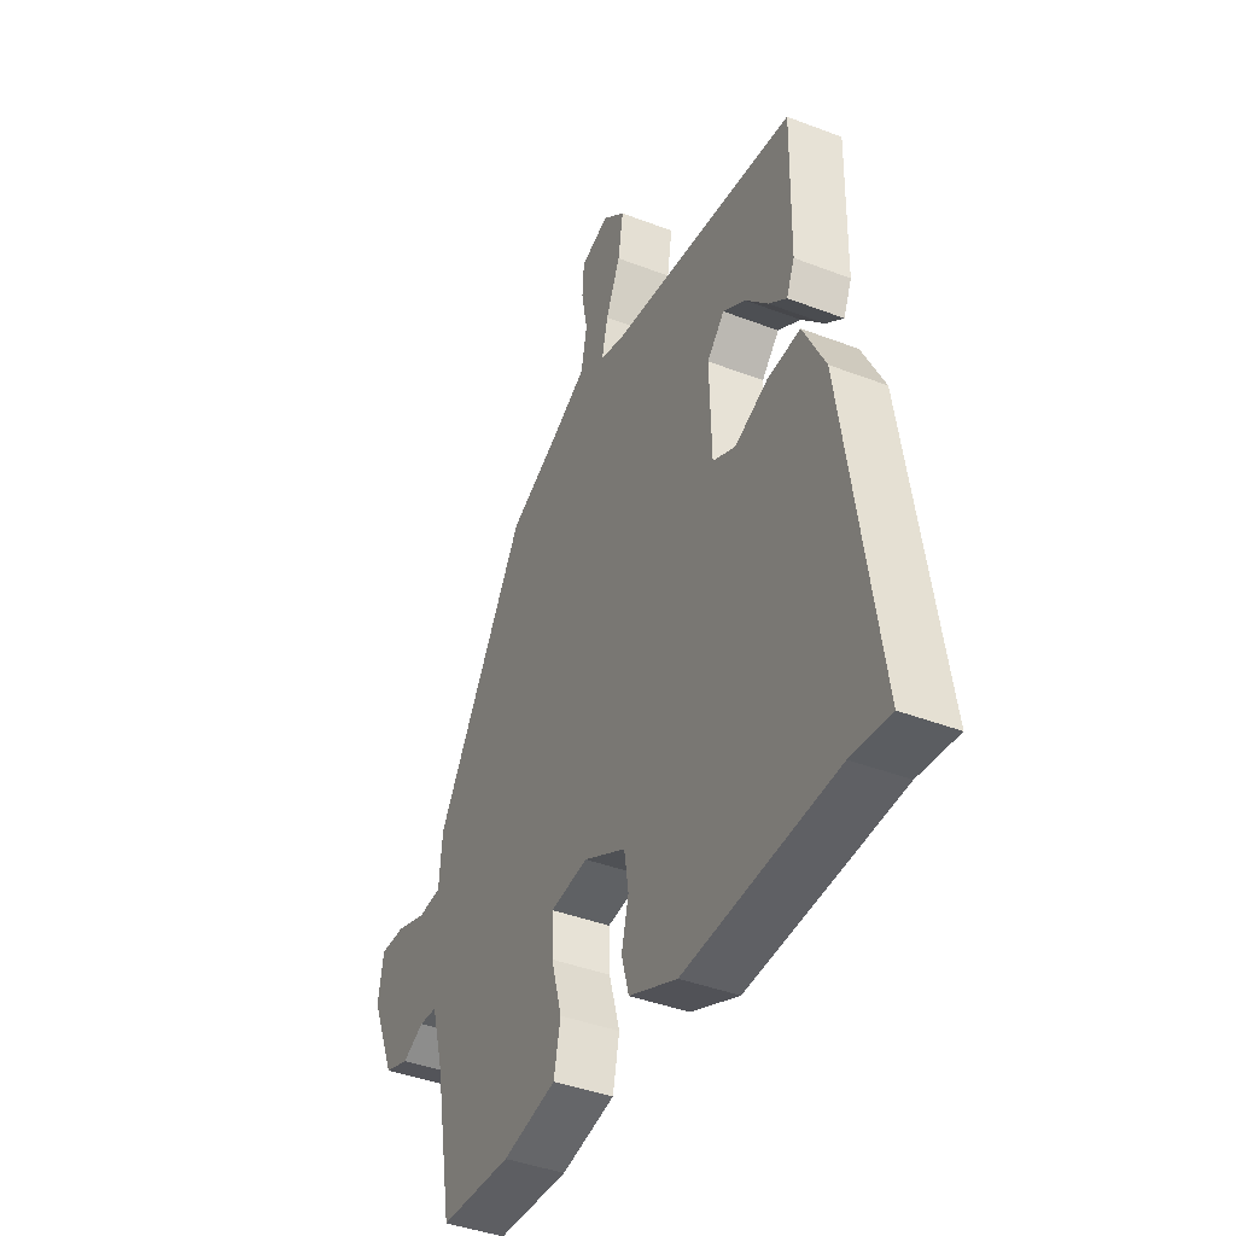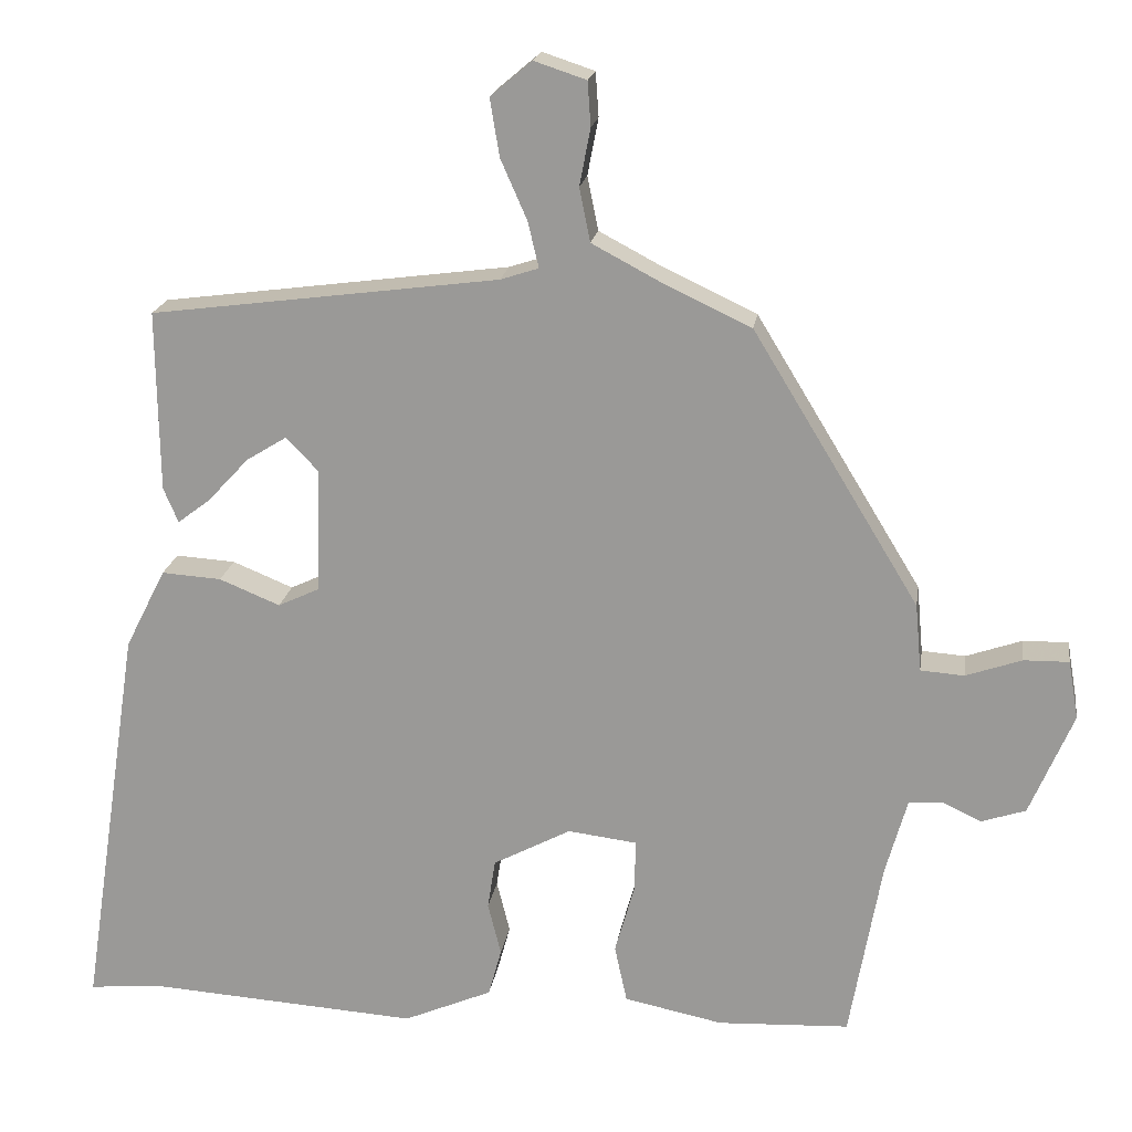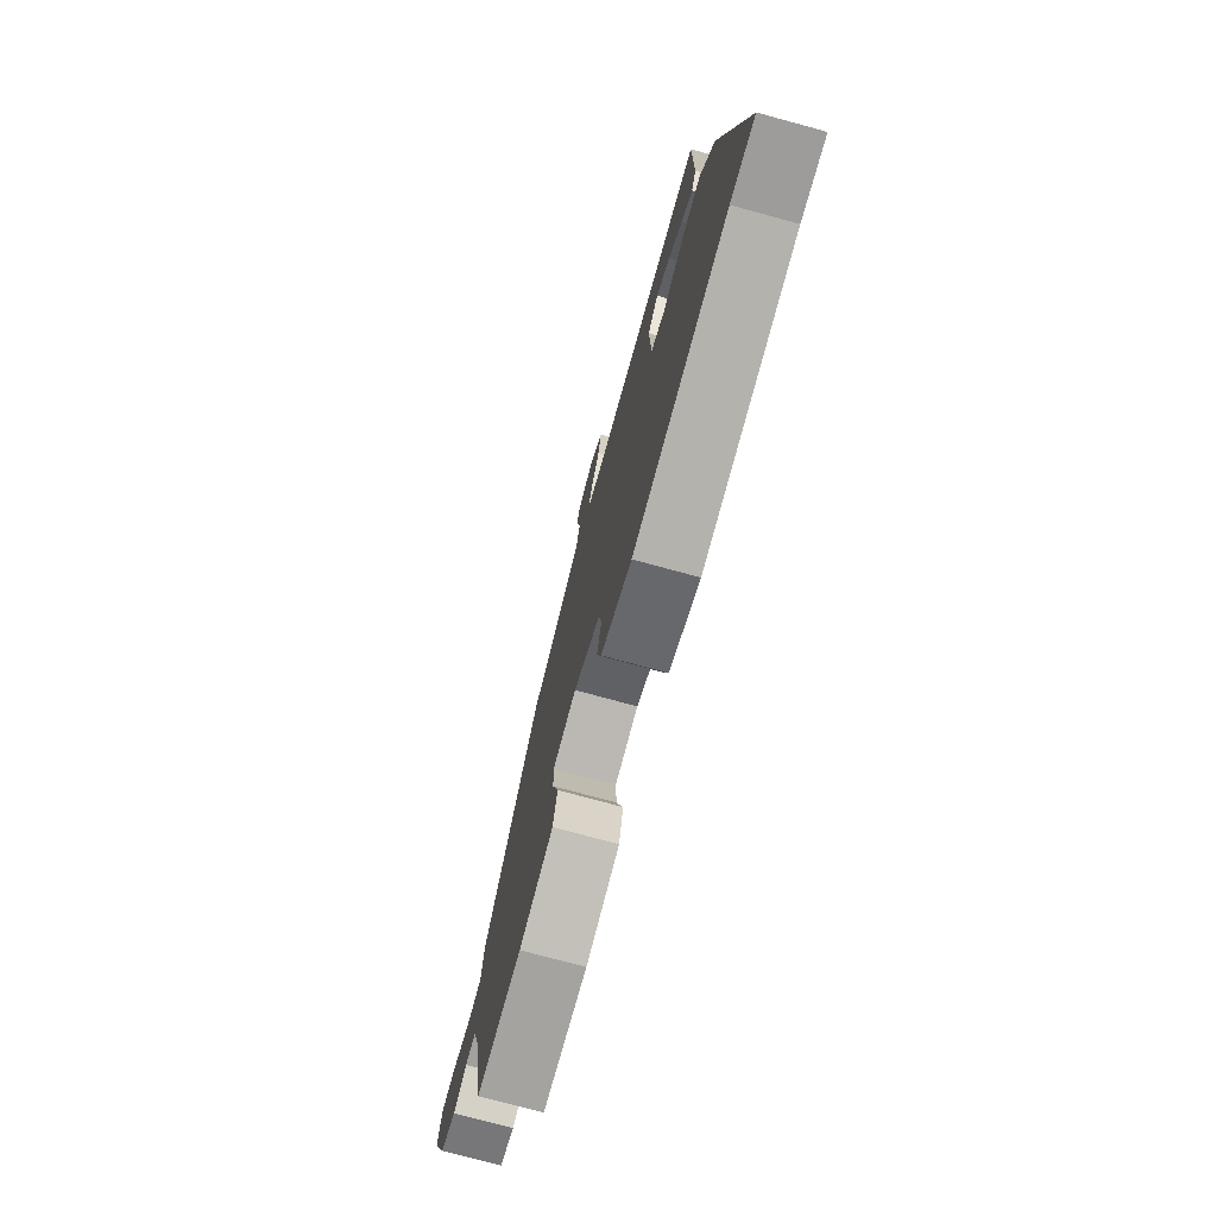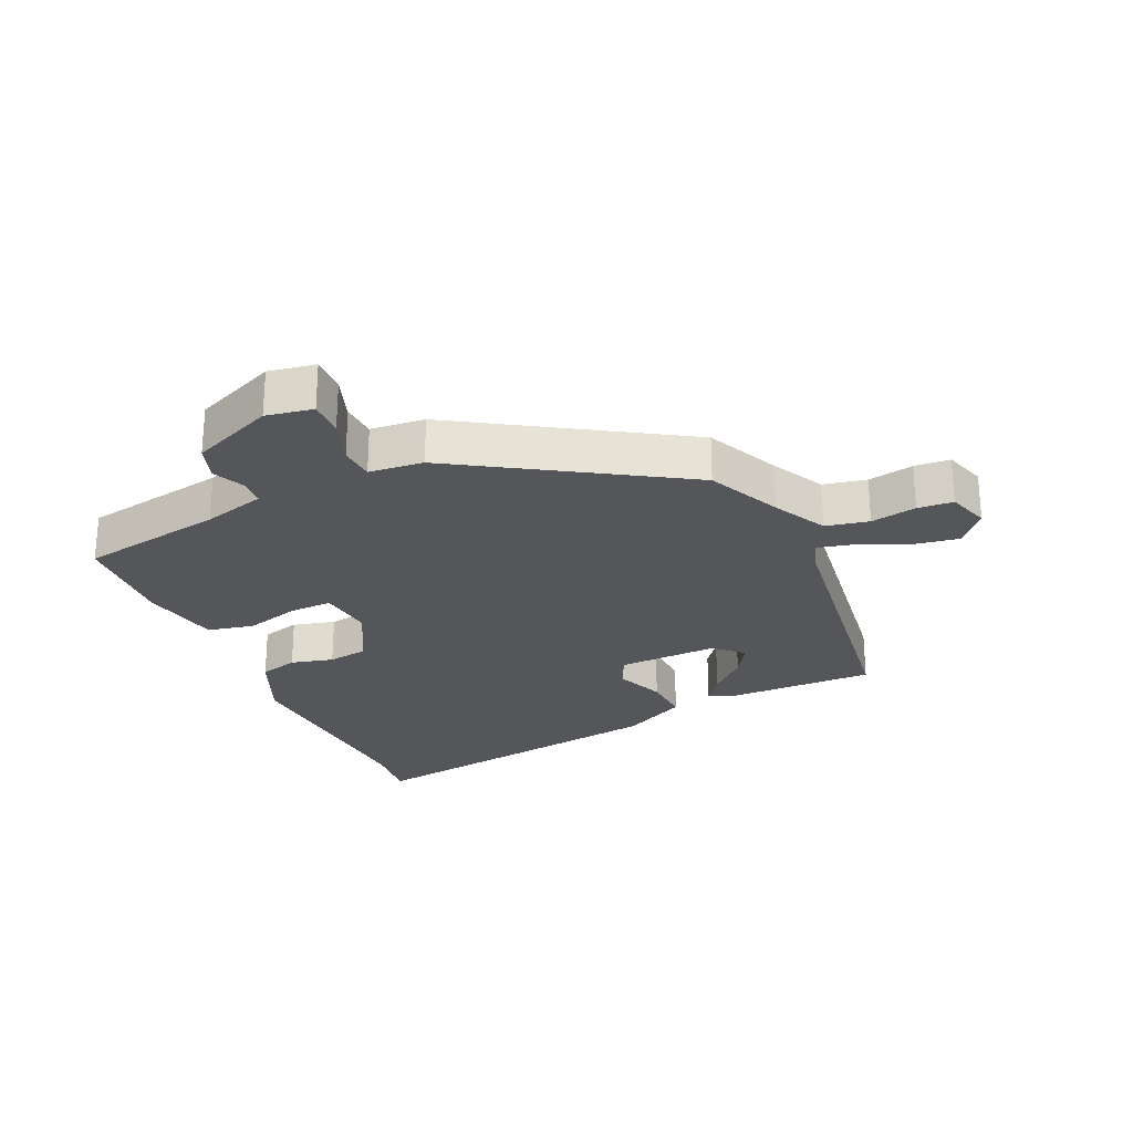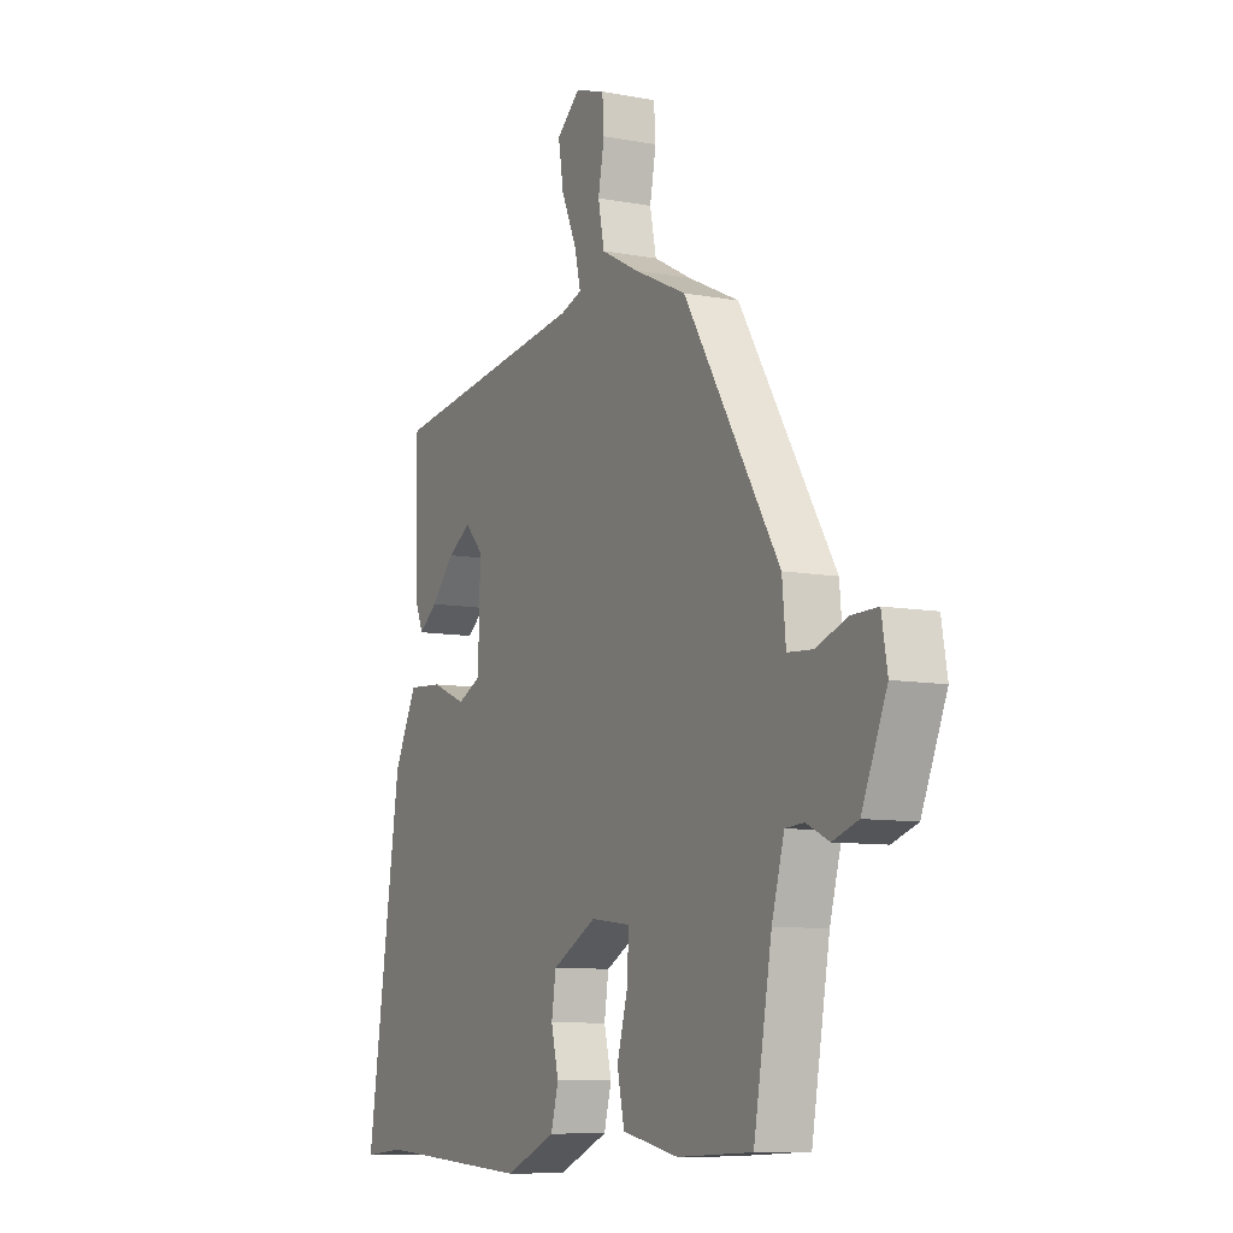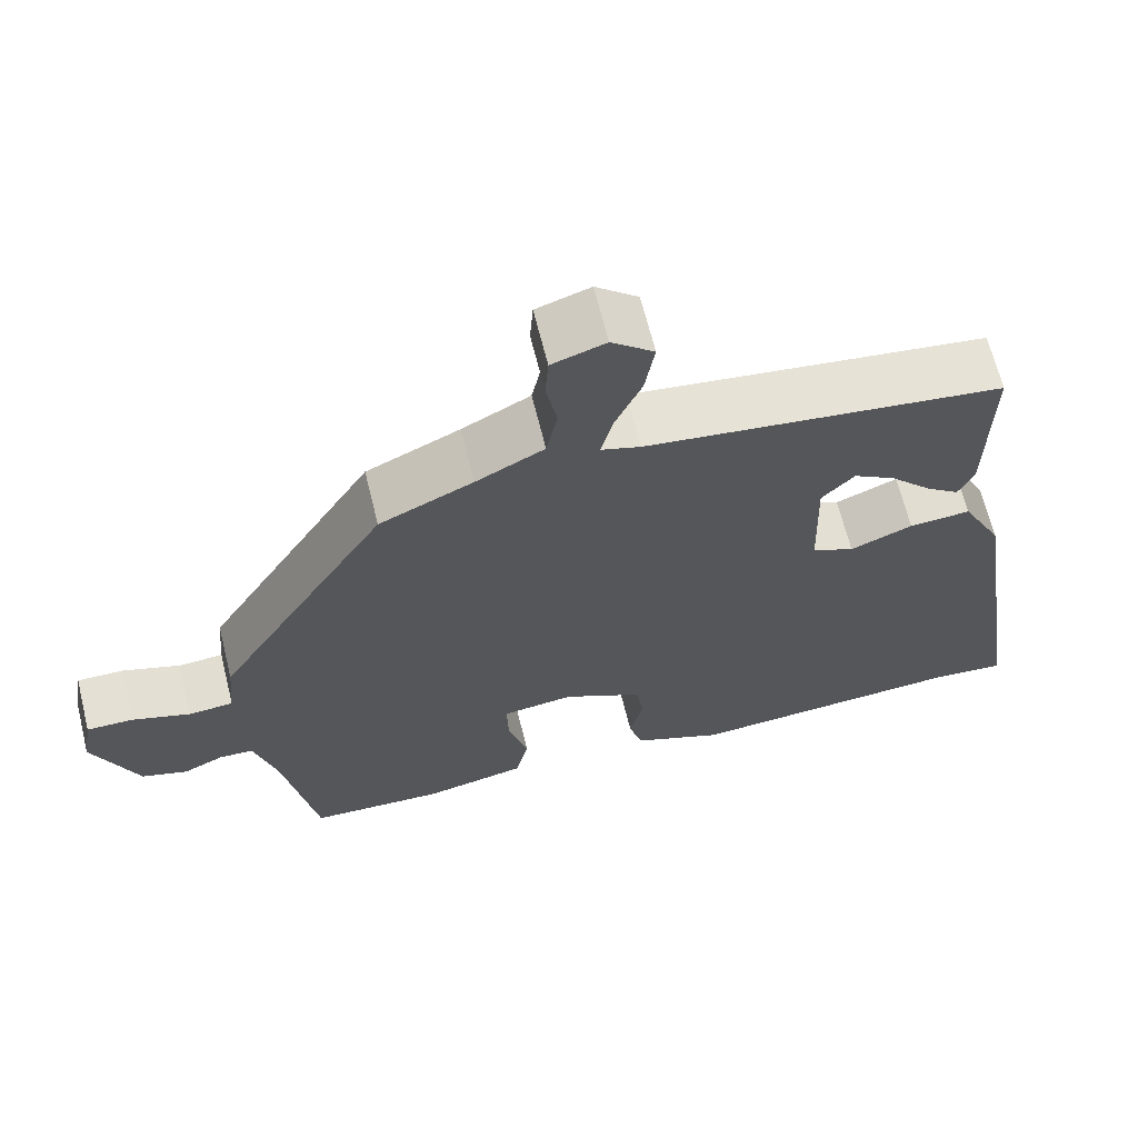
<metadata>
{"format":"obj","ext":"obj","renderer":"f3d","projection":"perspective","resolution":1024,"background":"white","views":[{"elev":-41.0,"azim":64.9,"up":"+Z"},{"elev":19.2,"azim":-171.5,"up":"+Z"},{"elev":-75.7,"azim":74.8,"up":"+Z"},{"elev":-26.0,"azim":-66.0,"up":"+Y"},{"elev":-8.9,"azim":-116.9,"up":"+Z"},{"elev":66.1,"azim":-13.9,"up":"+Z"}]}
</metadata>
<code>
v 0.588 0.07 -0.509
v 0.497 0.07 -0.5
v 0.144 0.07 -0.523
v 0.03 0.07 -0.474
v 0.013 0.07 -0.412
v 0.03 0.07 -0.344
v 0.02 0.07 -0.28
v -0.08 0.07 -0.227
v -0.169 0.07 -0.238
v -0.167 0.07 -0.306
v -0.142 0.07 -0.395
v -0.158 0.07 -0.469
v -0.285 0.07 -0.495
v -0.454 0.07 -0.487
v -0.495 0.07 -0.256
v -0.523 0.07 -0.156
v -0.565 0.07 -0.153
v -0.616 0.07 -0.177
v -0.673 0.07 -0.158
v -0.729 0.07 -0.026
v -0.716 0.07 0.049
v -0.658 0.07 0.048
v -0.586 0.07 0.023
v -0.53 0.07 0.027
v -0.522 0.07 0.114
v -0.308 0.07 0.465
v -0.191 0.07 0.52
v -0.106 0.07 0.565
v -0.092 0.07 0.634
v -0.106 0.07 0.707
v -0.102 0.07 0.764
v -0.035 0.07 0.786
v 0.018 0.07 0.741
v 0.006 0.07 0.667
v -0.028 0.07 0.59
v -0.042 0.07 0.531
v 0.007 0.07 0.515
v 0.455 0.07 0.456
v 0.452 0.07 0.223
v 0.433 0.07 0.178
v 0.391 0.07 0.21
v 0.338 0.07 0.267
v 0.286 0.07 0.299
v 0.245 0.07 0.256
v 0.25 0.07 0.095
v 0.303 0.07 0.07
v 0.381 0.07 0.102
v 0.458 0.07 0.107
v 0.51 0.07 0.004
v 0.588 0 -0.509
v 0.497 0 -0.5
v 0.144 0 -0.523
v 0.03 0 -0.474
v 0.013 0 -0.412
v 0.03 0 -0.344
v 0.02 0 -0.28
v -0.08 0 -0.227
v -0.169 0 -0.238
v -0.167 0 -0.306
v -0.142 0 -0.395
v -0.158 0 -0.469
v -0.285 0 -0.495
v -0.454 0 -0.487
v -0.495 0 -0.256
v -0.523 0 -0.156
v -0.565 0 -0.153
v -0.616 0 -0.177
v -0.673 0 -0.158
v -0.729 0 -0.026
v -0.716 0 0.049
v -0.658 0 0.048
v -0.586 0 0.023
v -0.53 0 0.027
v -0.522 0 0.114
v -0.308 0 0.465
v -0.191 0 0.52
v -0.106 0 0.565
v -0.092 0 0.634
v -0.106 0 0.707
v -0.102 0 0.764
v -0.035 0 0.786
v 0.018 0 0.741
v 0.006 0 0.667
v -0.028 0 0.59
v -0.042 0 0.531
v 0.007 0 0.515
v 0.455 0 0.456
v 0.452 0 0.223
v 0.433 0 0.178
v 0.391 0 0.21
v 0.338 0 0.267
v 0.286 0 0.299
v 0.245 0 0.256
v 0.25 0 0.095
v 0.303 0 0.07
v 0.381 0 0.102
v 0.458 0 0.107
v 0.51 0 0.004
f 49 1 2
f 48 49 2
f 47 48 2
f 46 47 2
f 4 5 6
f 3 4 6
f 2 3 6
f 46 2 6
f 45 46 6
f 44 45 6 7
f 40 41 42
f 39 40 42
f 38 39 42
f 37 38 42 43
f 36 37 43 44
f 33 34 35
f 32 33 35
f 31 32 35
f 30 31 35
f 29 30 35
f 28 29 35 36
f 44 7 8
f 36 44 8
f 28 36 8
f 27 28 8
f 27 8 9
f 26 27 9
f 25 26 9
f 24 25 9
f 21 22 23
f 20 21 23
f 19 20 23
f 18 19 23
f 17 18 23
f 16 17 23 24
f 13 14 15
f 12 13 15
f 11 12 15
f 10 11 15
f 15 16 24
f 10 15 24
f 9 10 24
f 51 50 98
f 51 98 97
f 51 97 96
f 51 96 95
f 55 54 53
f 55 53 52
f 55 52 51
f 55 51 95
f 55 95 94
f 56 55 94 93
f 91 90 89
f 91 89 88
f 91 88 87
f 92 91 87 86
f 93 92 86 85
f 84 83 82
f 84 82 81
f 84 81 80
f 84 80 79
f 84 79 78
f 85 84 78 77
f 57 56 93
f 57 93 85
f 57 85 77
f 57 77 76
f 58 57 76
f 58 76 75
f 58 75 74
f 58 74 73
f 72 71 70
f 72 70 69
f 72 69 68
f 72 68 67
f 72 67 66
f 73 72 66 65
f 64 63 62
f 64 62 61
f 64 61 60
f 64 60 59
f 73 65 64
f 73 64 59
f 73 59 58
f 1 50 51 2
f 2 51 52 3
f 3 52 53 4
f 4 53 54 5
f 5 54 55 6
f 6 55 56 7
f 7 56 57 8
f 8 57 58 9
f 9 58 59 10
f 10 59 60 11
f 11 60 61 12
f 12 61 62 13
f 13 62 63 14
f 14 63 64 15
f 15 64 65 16
f 16 65 66 17
f 17 66 67 18
f 18 67 68 19
f 19 68 69 20
f 20 69 70 21
f 21 70 71 22
f 22 71 72 23
f 23 72 73 24
f 24 73 74 25
f 25 74 75 26
f 26 75 76 27
f 27 76 77 28
f 28 77 78 29
f 29 78 79 30
f 30 79 80 31
f 31 80 81 32
f 32 81 82 33
f 33 82 83 34
f 34 83 84 35
f 35 84 85 36
f 36 85 86 37
f 37 86 87 38
f 38 87 88 39
f 39 88 89 40
f 40 89 90 41
f 41 90 91 42
f 42 91 92 43
f 43 92 93 44
f 44 93 94 45
f 45 94 95 46
f 46 95 96 47
f 47 96 97 48
f 48 97 98 49
f 49 98 50 1

</code>
